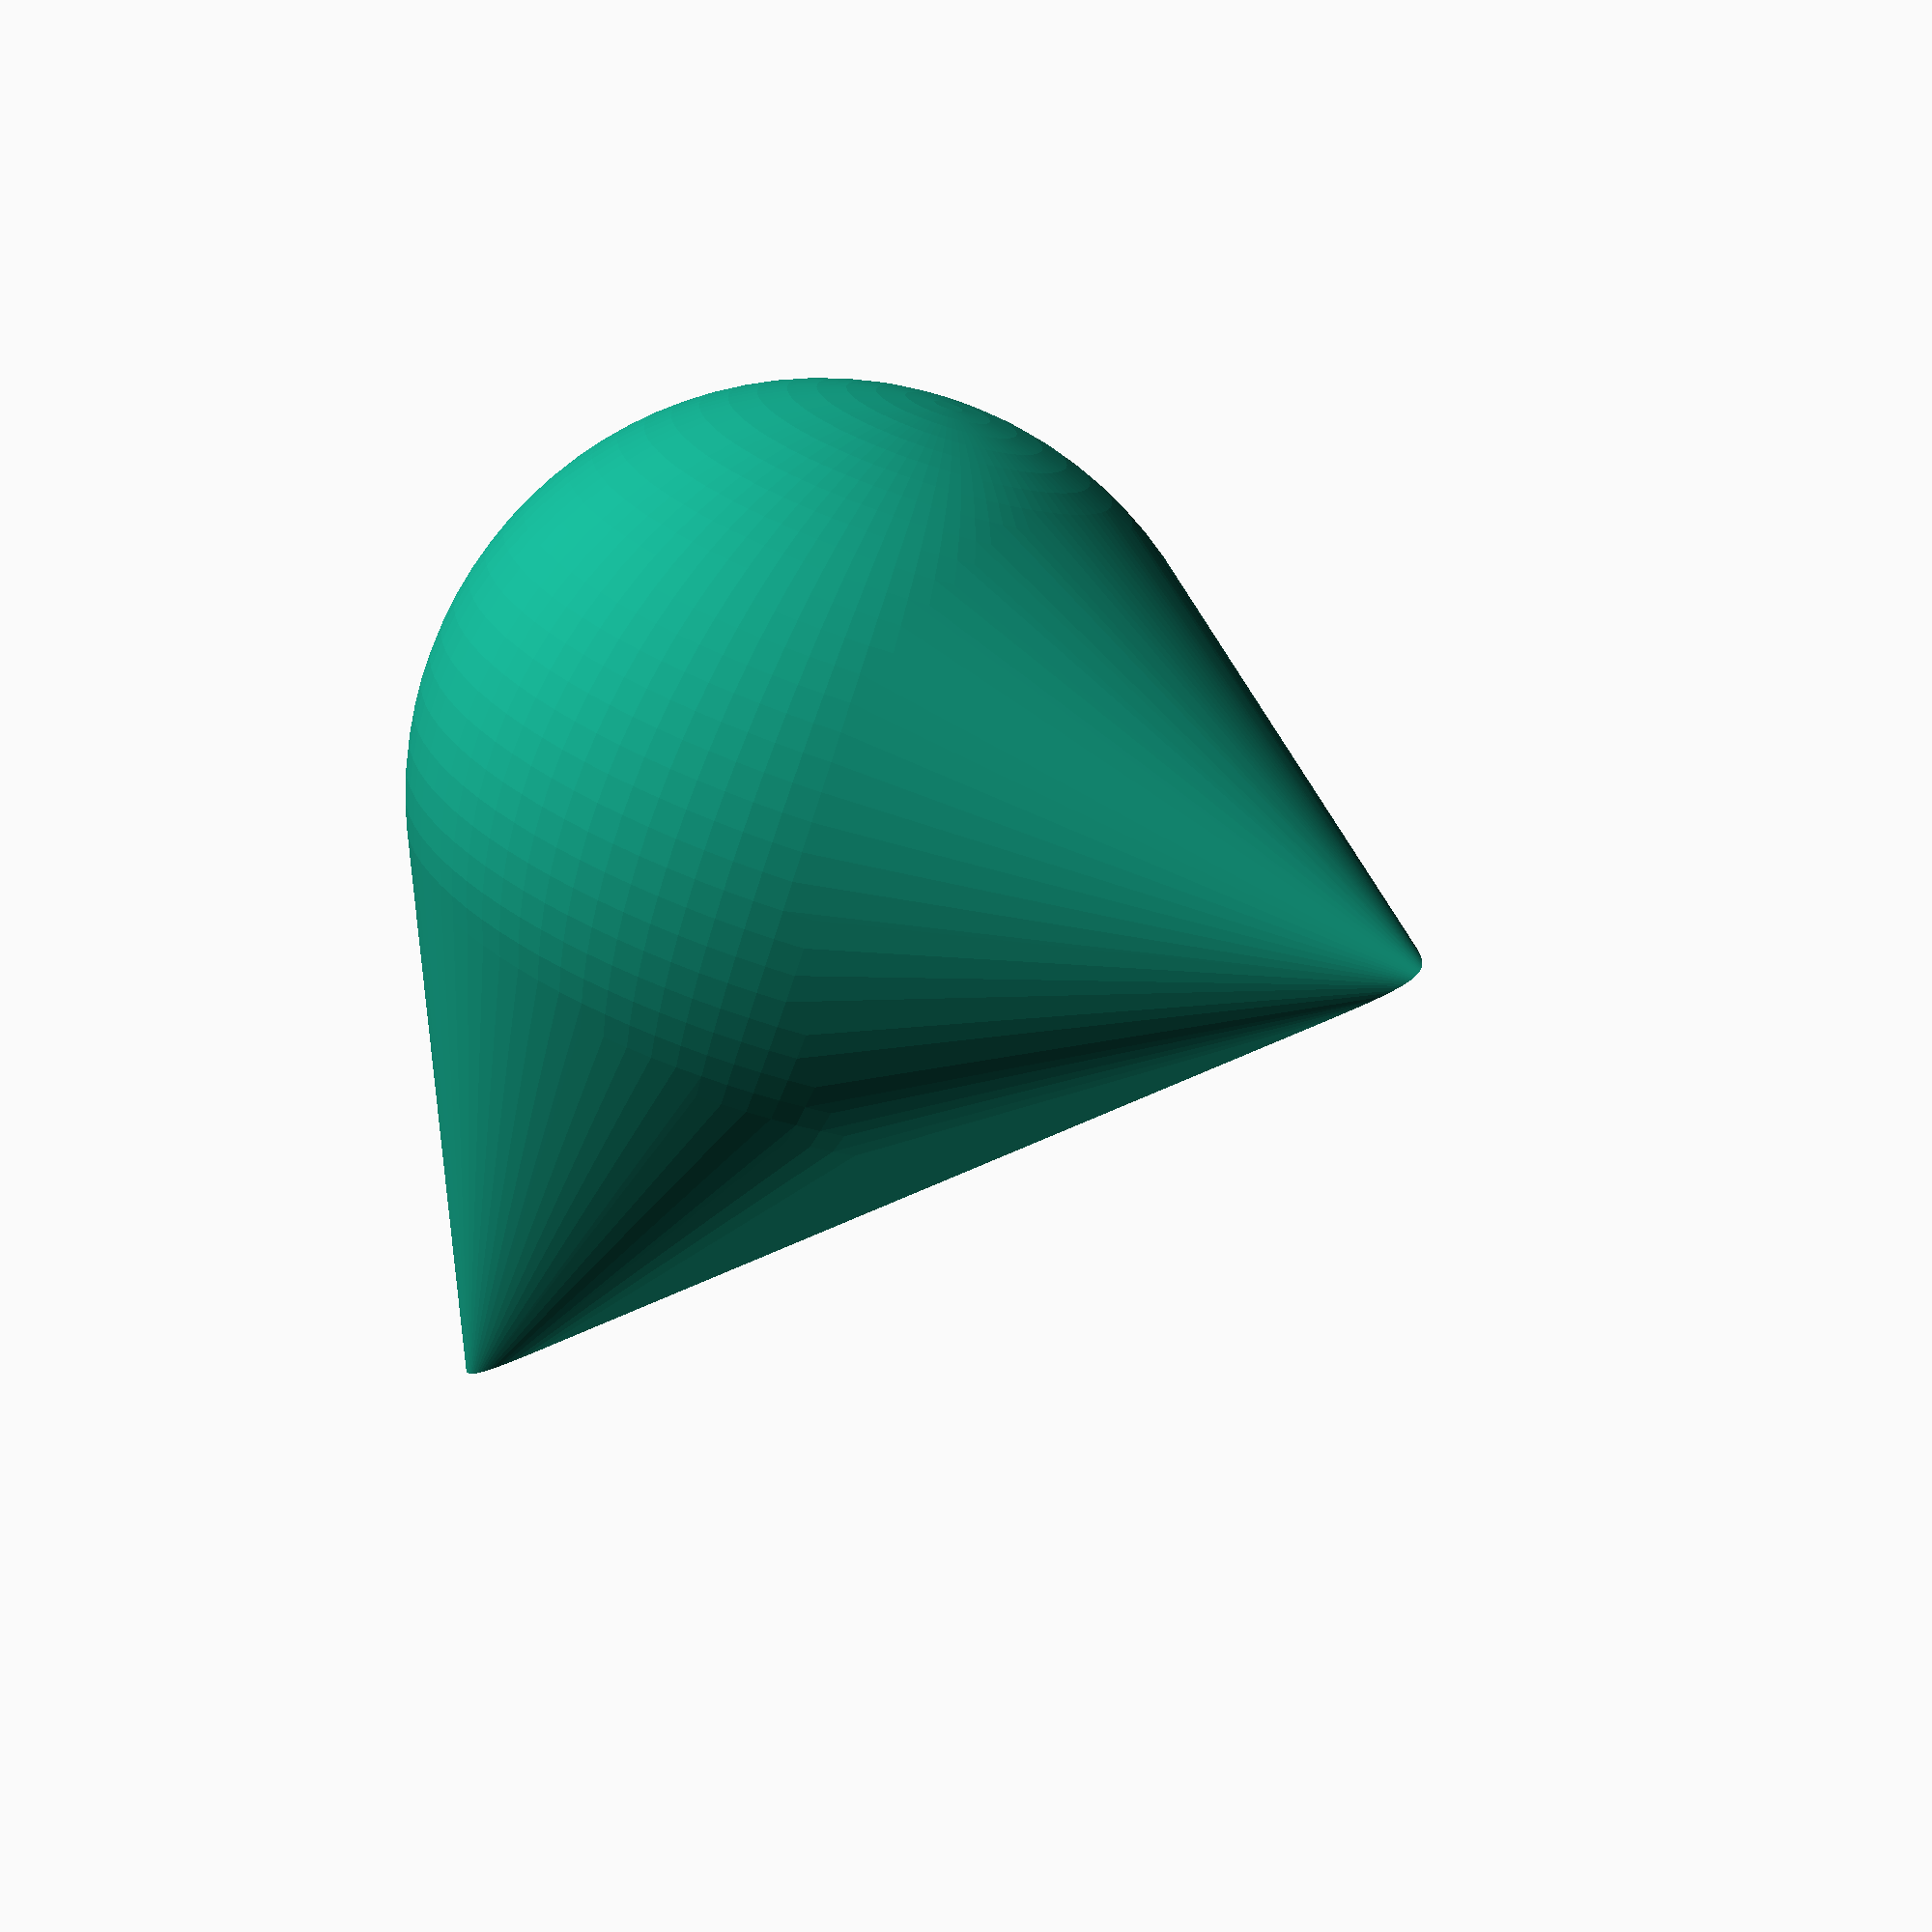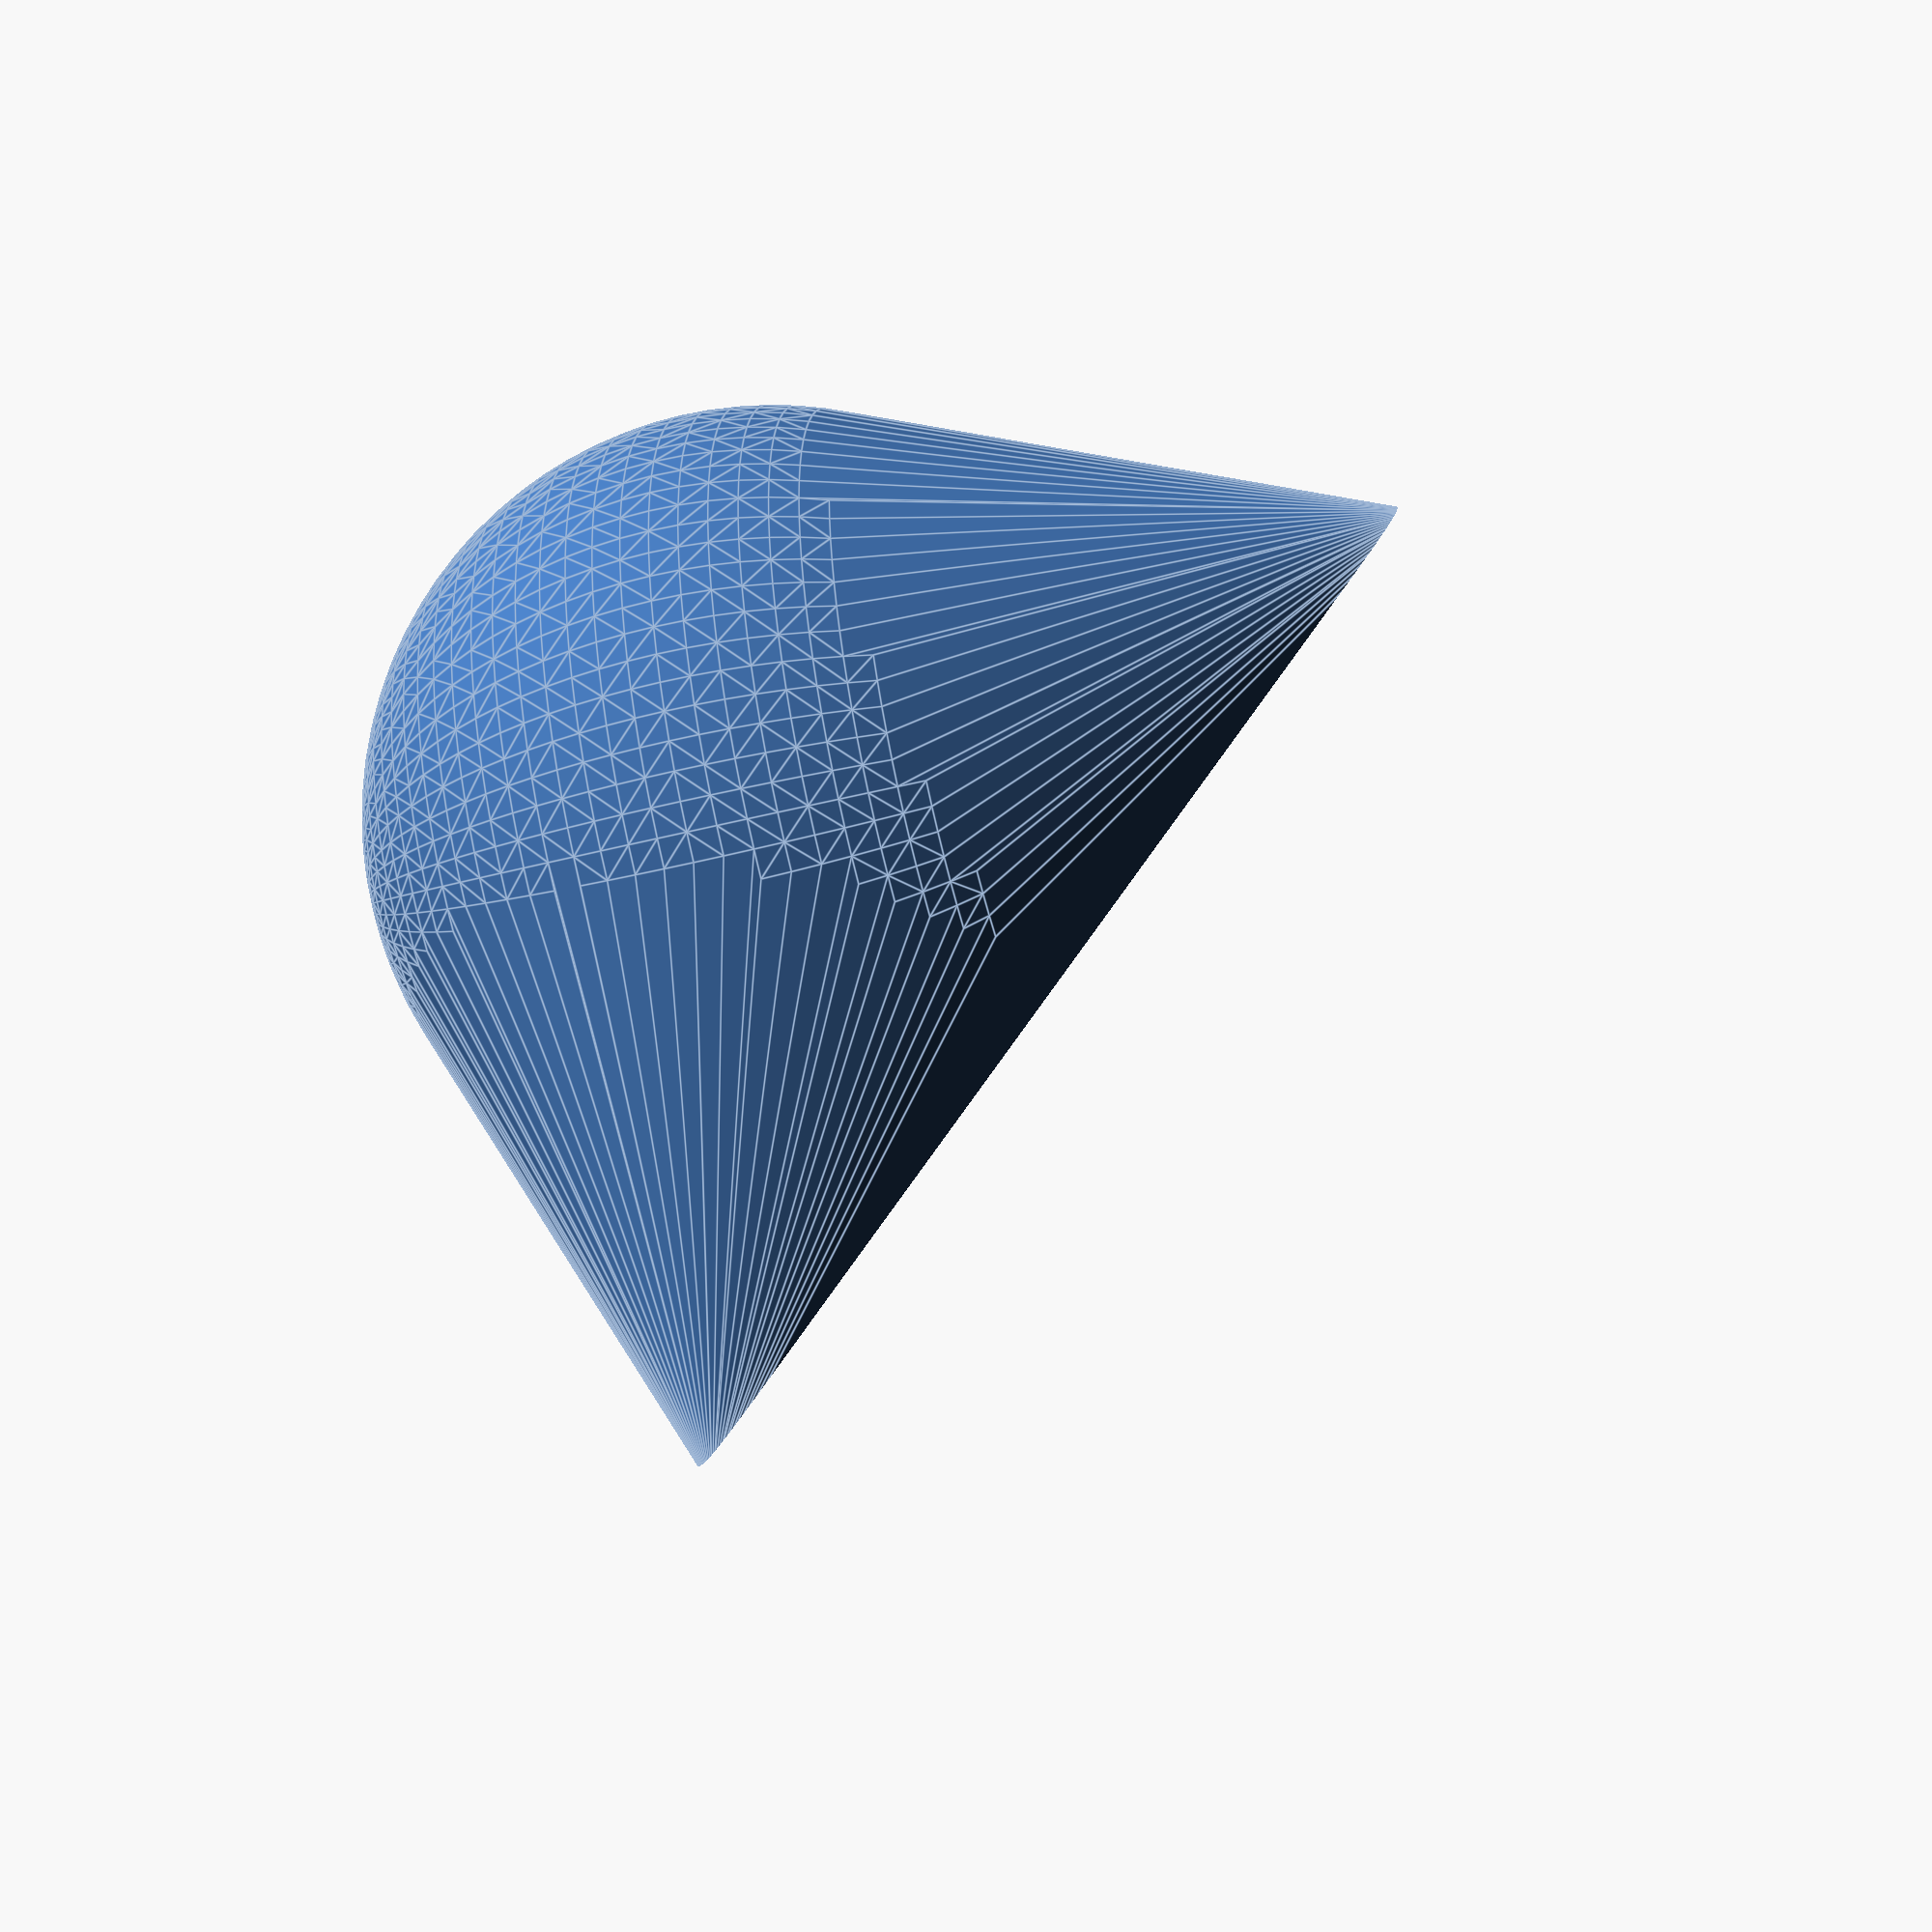
<openscad>
$fn = 90;

R = 10;
SPHERE_OFFSET = R/2/sqrt(3);
WALL_THICKNESS = 0.01;

CUT_OFFSET = 11;
// CUT_OFFSET = 7;

M = 50;

// #cube(2*R);
difference() {
    translate(SPHERE_OFFSET*[1,1,1]) {
        hull() {
            sphere(r=R);
            for(i=[0:2])
                rotate(i*120, [1,1,1])
                    translate([-SPHERE_OFFSET,-WALL_THICKNESS-SPHERE_OFFSET,-SPHERE_OFFSET]){
                        C = sqrt(2)*(R+sqrt(2)*SPHERE_OFFSET);
                        linear_extrude(WALL_THICKNESS)
                            polygon([[0,C],[C,0],[0,0]]);
                        // cube([C, C, WALL_THICKNESS]);
                    }
            }
    }

    cube(2*R);
    rotate([-atan2(sqrt(2), 1), 0, -45])
        translate([0,0,M/2+CUT_OFFSET])
            cube(M, center=true);
}
</openscad>
<views>
elev=252.1 azim=62.4 roll=17.7 proj=p view=wireframe
elev=230.5 azim=238.8 roll=254.7 proj=p view=edges
</views>
